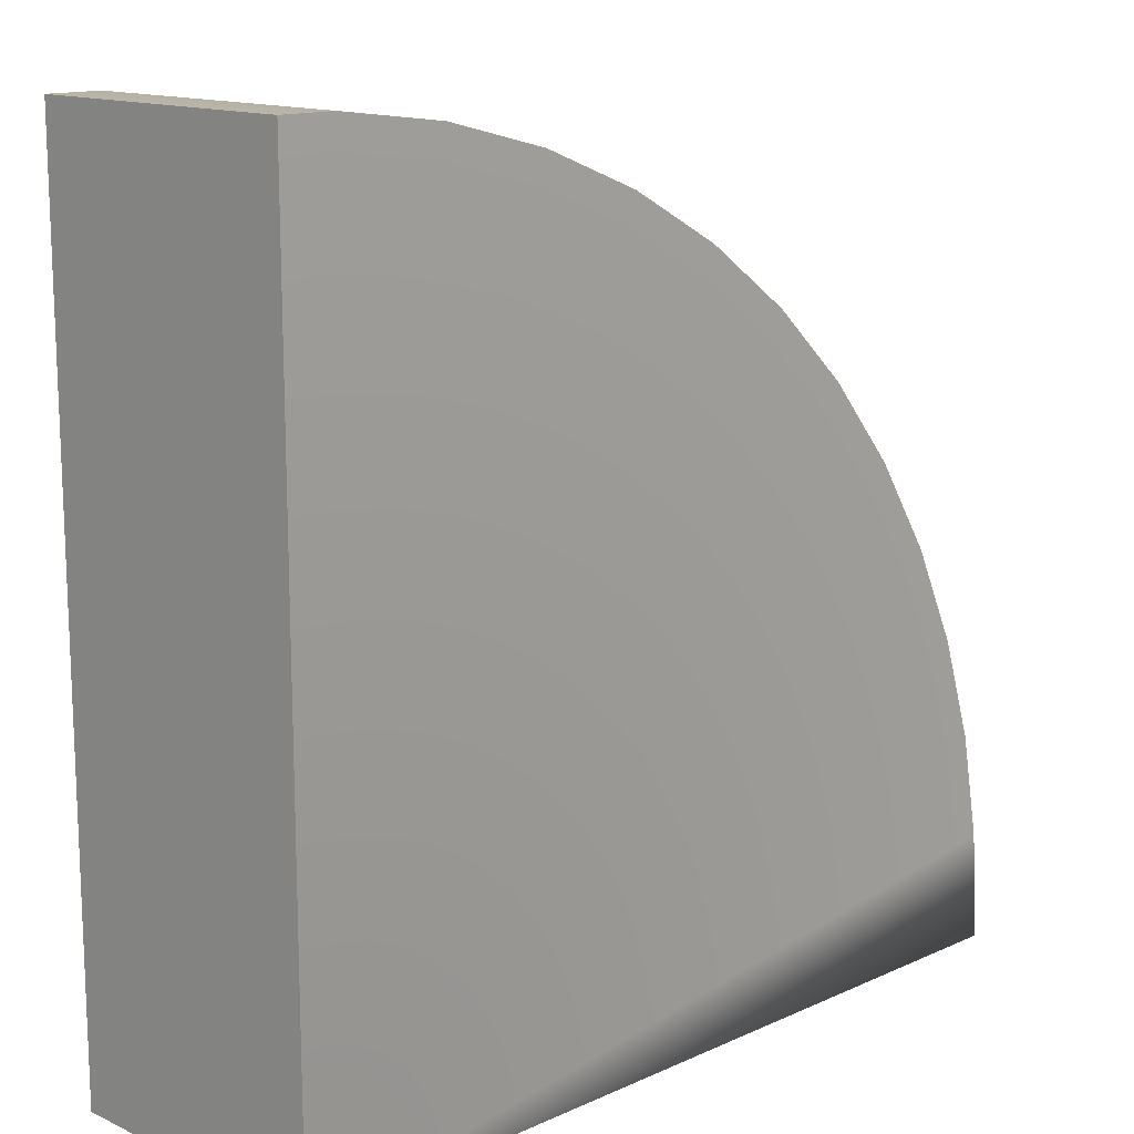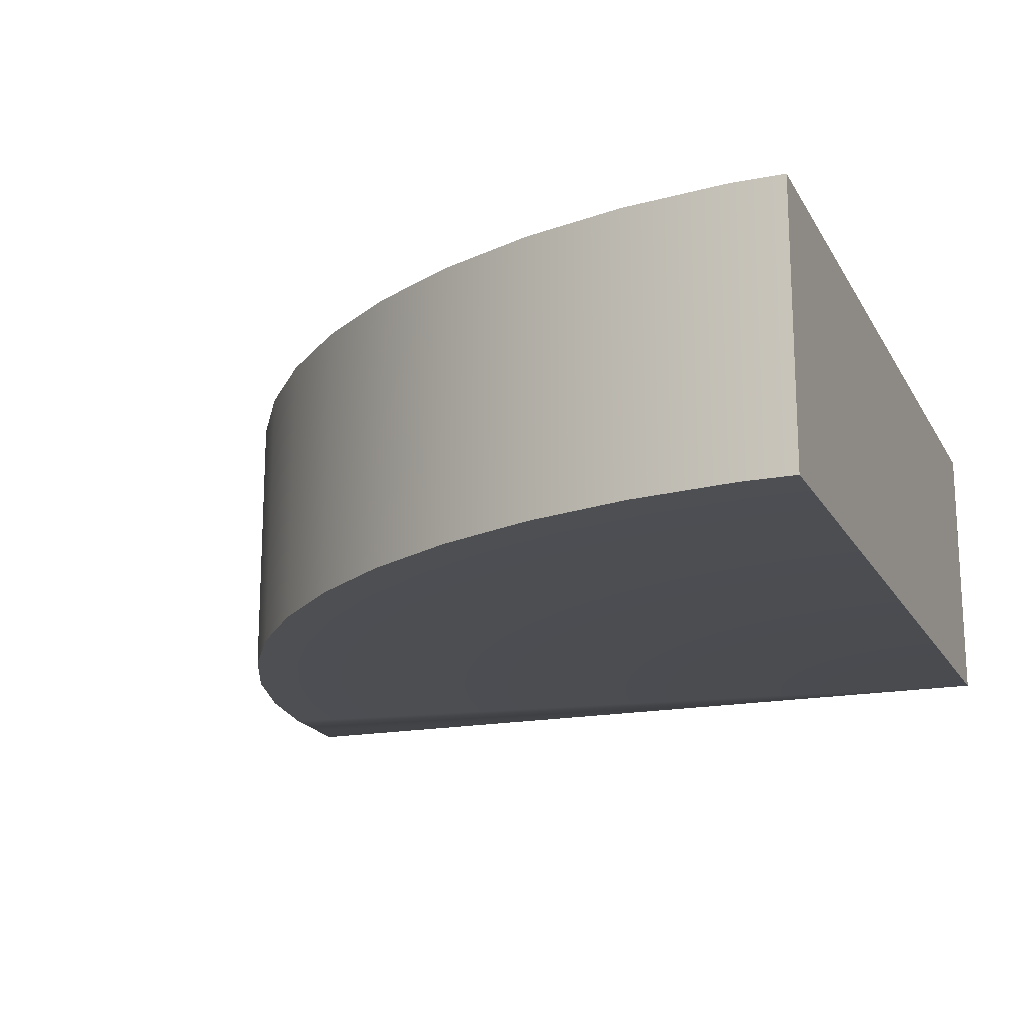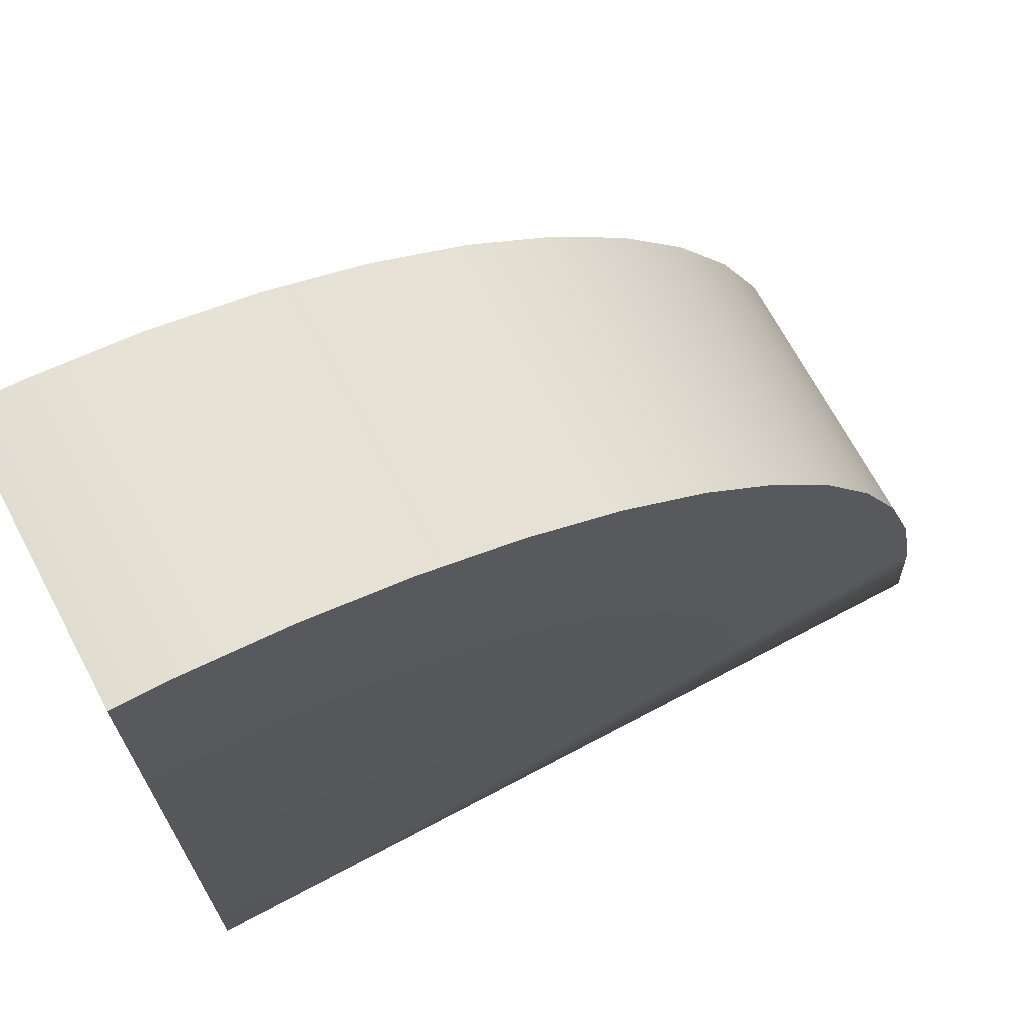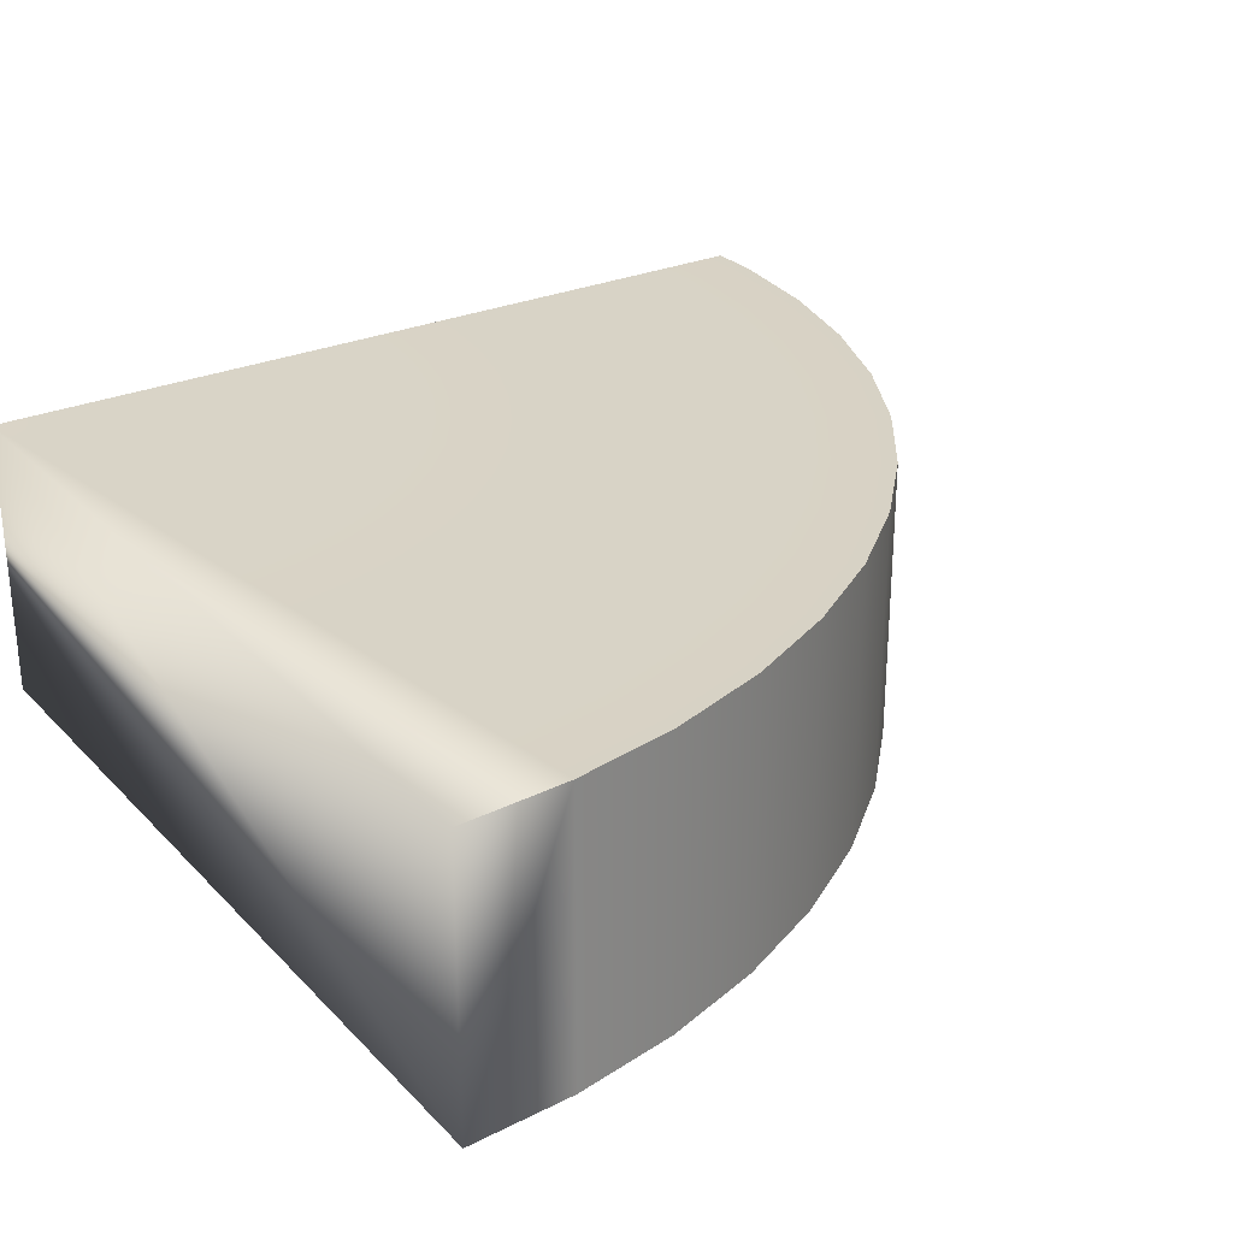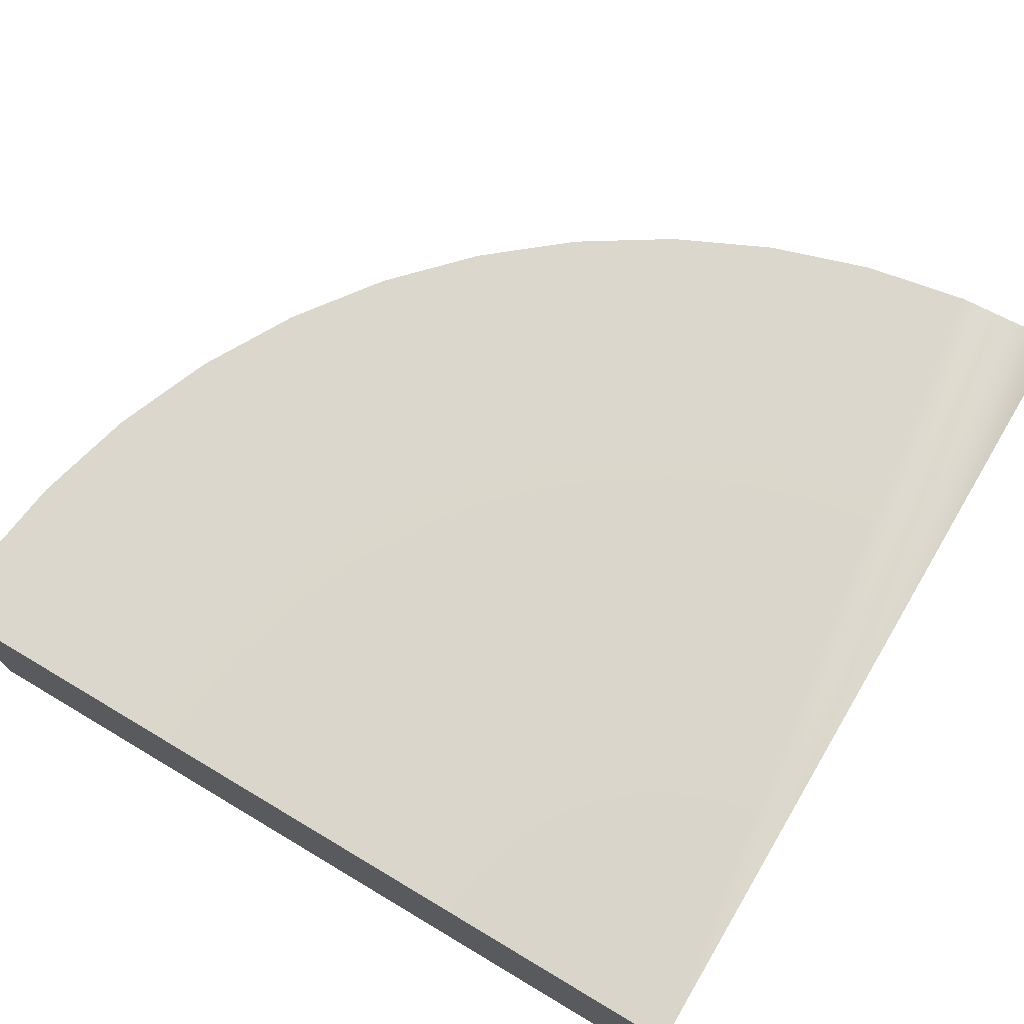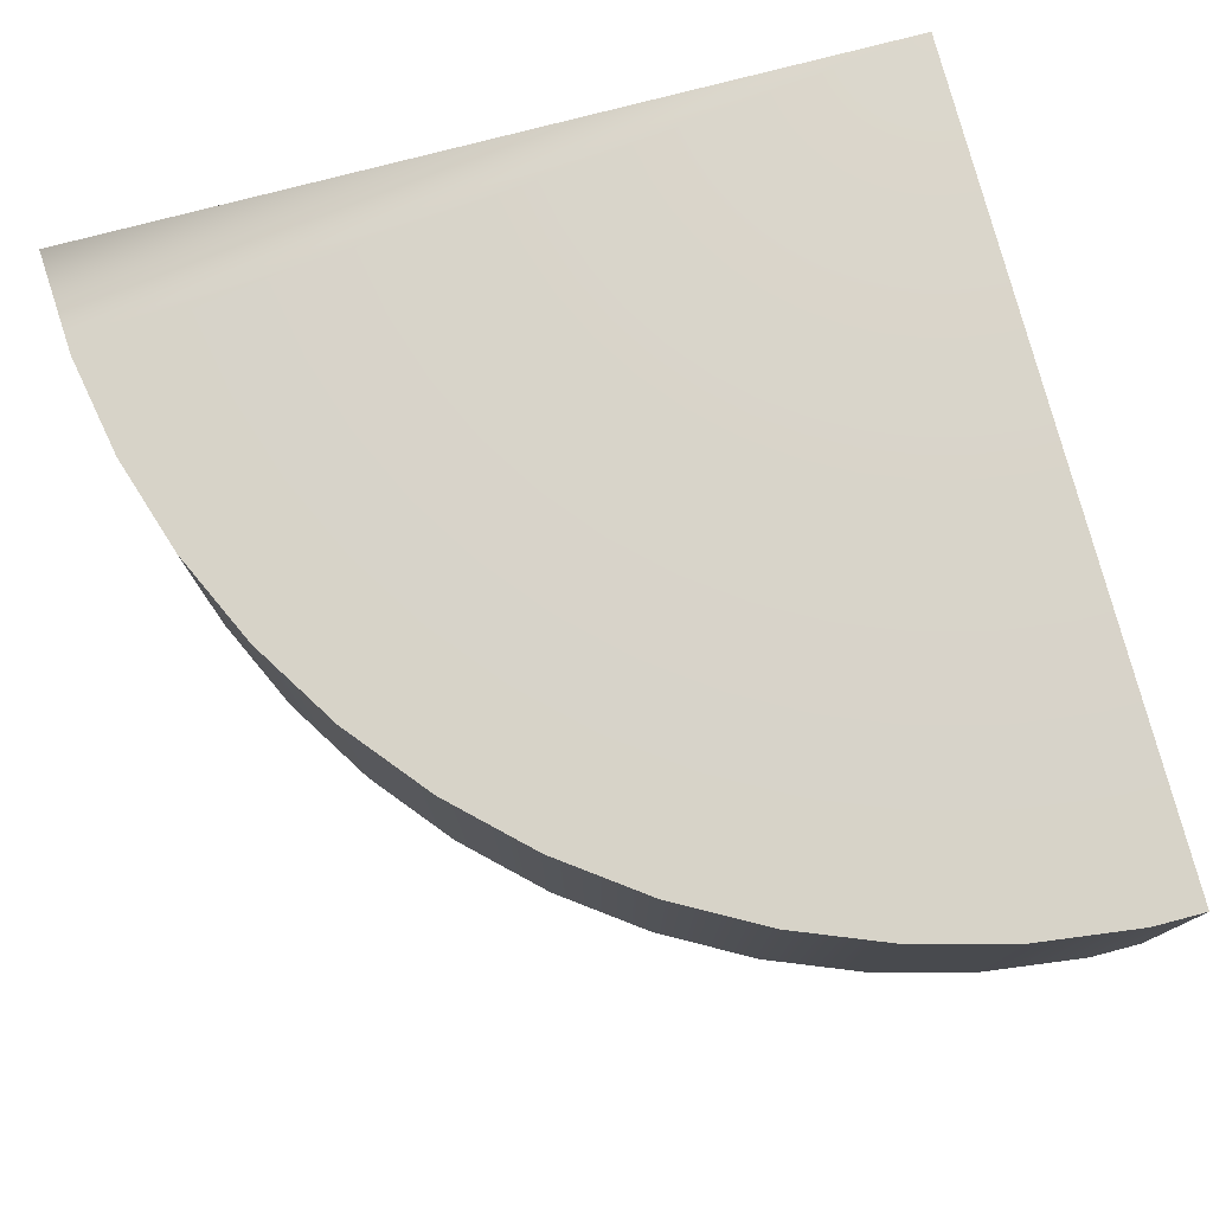
<metadata>
{"format":"obj","ext":"obj","renderer":"f3d","projection":"perspective","resolution":1024,"background":"white","views":[{"elev":14.0,"azim":135.2,"up":"+Z"},{"elev":-17.7,"azim":21.0,"up":"+Y"},{"elev":69.1,"azim":152.0,"up":"+Z"},{"elev":27.6,"azim":-123.9,"up":"+Y"},{"elev":73.0,"azim":120.7,"up":"+Y"},{"elev":76.9,"azim":-14.7,"up":"+Y"}]}
</metadata>
<code>
g default
v 3.75 -1.25 -3.743
v 3.75 1.25 -3.743
v 3.75 1.25 3.743
v 3.75 -1.25 3.743
v -3.75 -1.25 -3.743
v -3.691 -1.25 -2.803
v -3.691 1.25 -2.803
v -3.75 1.25 -3.743
v -3.514 -1.25 -1.877
v -3.514 1.25 -1.877
v -3.223 -1.25 -0.9817
v -3.223 1.25 -0.9817
v -2.822 -1.25 -0.1294
v -2.822 1.25 -0.1294
v -2.318 -1.25 0.6658
v -2.318 1.25 0.6658
v -1.717 -1.25 1.392
v -1.717 1.25 1.392
v -1.031 -1.25 2.036
v -1.031 1.25 2.036
v -0.2687 -1.25 2.59
v -0.2687 1.25 2.59
v 0.5567 -1.25 3.044
v 0.5567 1.25 3.044
v 1.432 -1.25 3.39
v 1.432 1.25 3.39
v 2.345 -1.25 3.625
v 2.345 1.25 3.625
v 3.279 -1.25 3.743
v 3.279 1.25 3.743
g polySurface22
f 1 2 3 4
f 5 6 7 8
f 6 9 10 7
f 9 11 12 10
f 11 13 14 12
f 13 15 16 14
f 15 17 18 16
f 17 19 20 18
f 19 21 22 20
f 21 23 24 22
f 23 25 26 24
f 25 27 28 26
f 27 29 30 28
f 4 3 30 29
f 6 5 1
f 9 6 1
f 11 9 1
f 13 11 1
f 15 13 1
f 17 15 1
f 19 17 1
f 21 19 1
f 23 21 1
f 25 23 1
f 27 25 1
f 29 27 1
f 1 4 29
f 8 7 2
f 7 10 2
f 10 12 2
f 12 14 2
f 14 16 2
f 16 18 2
f 18 20 2
f 20 22 2
f 22 24 2
f 24 26 2
f 26 28 2
f 28 30 2
f 3 2 30
f 2 1 5 8

</code>
